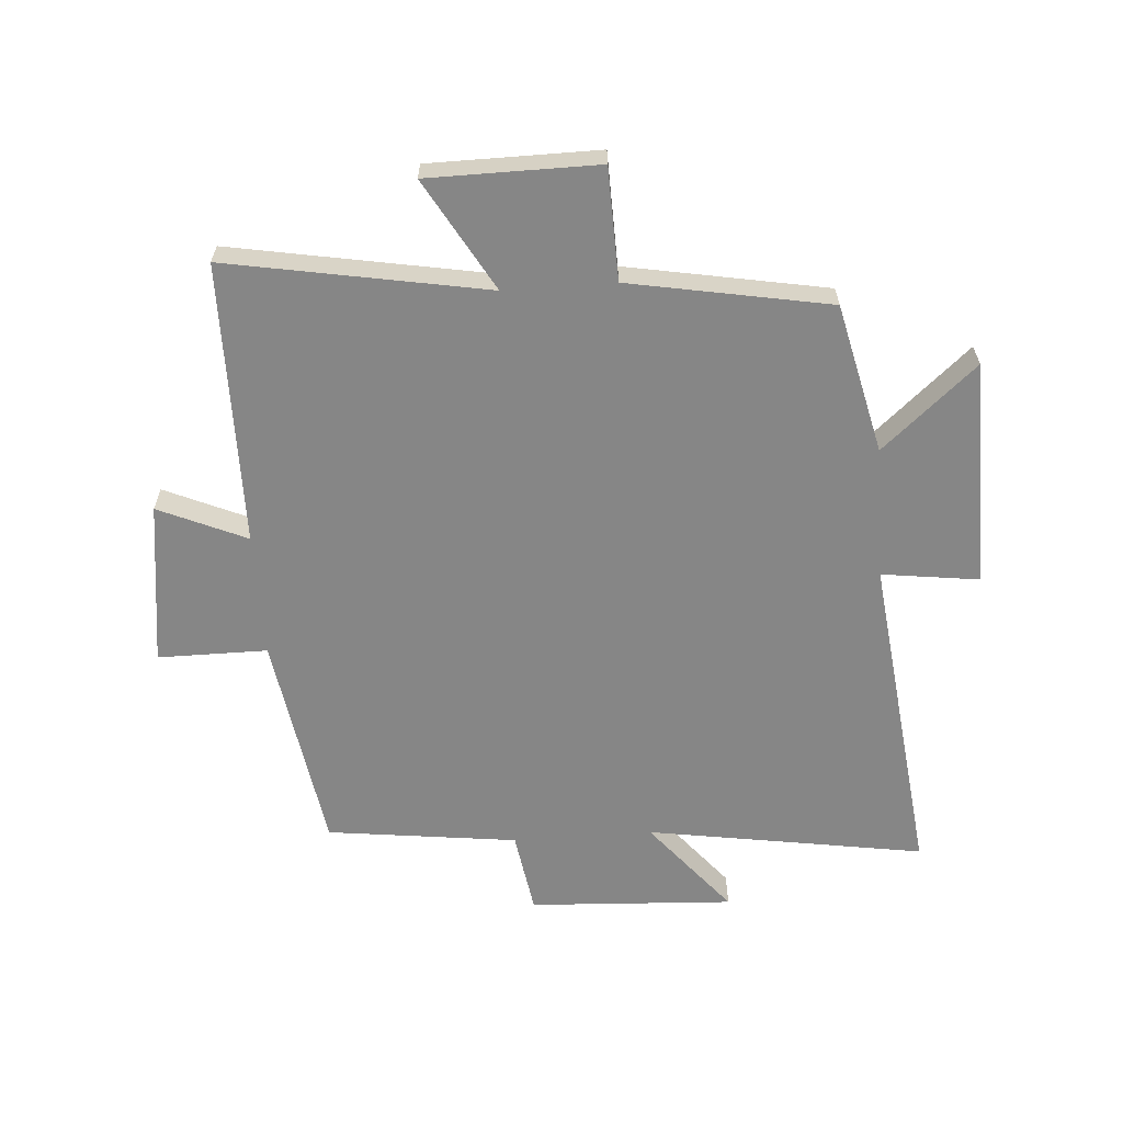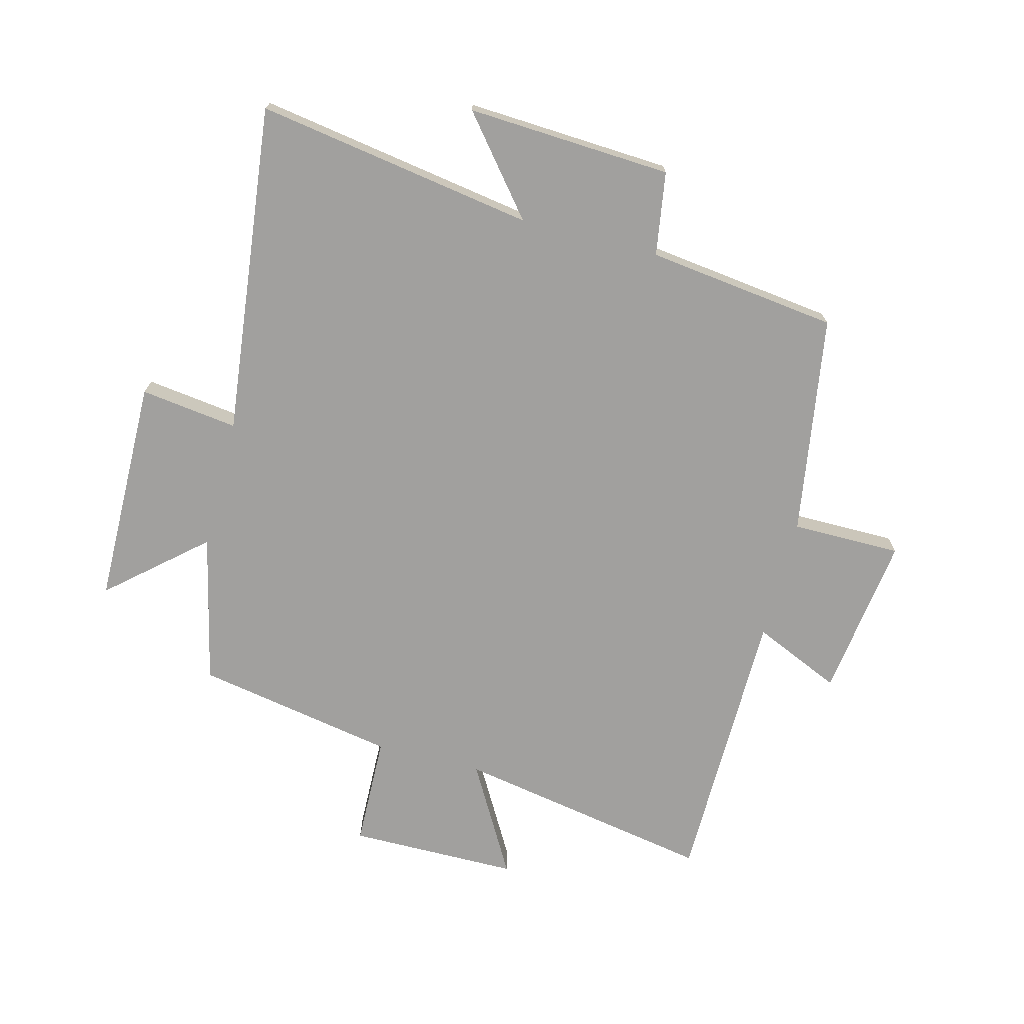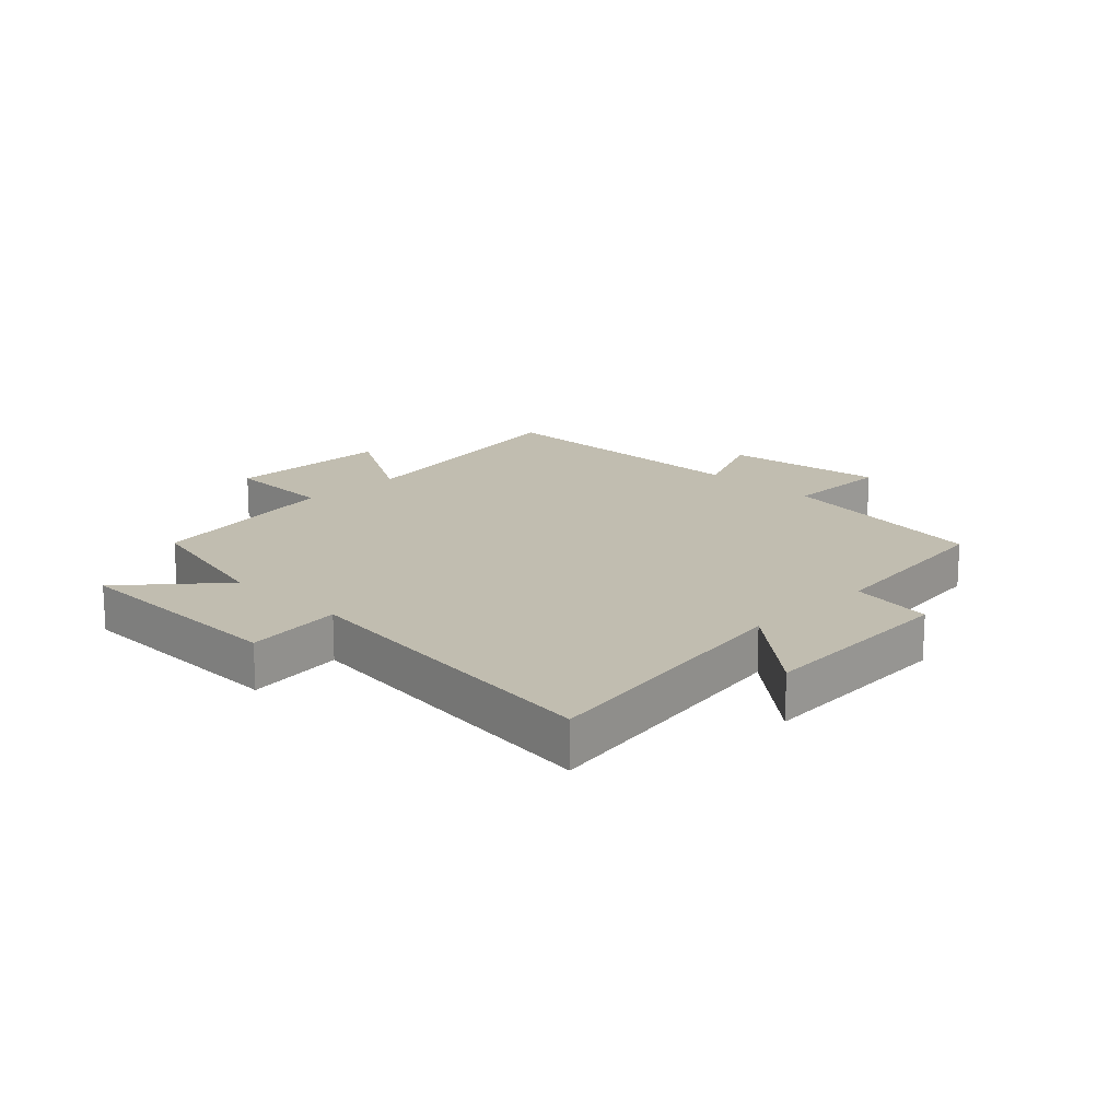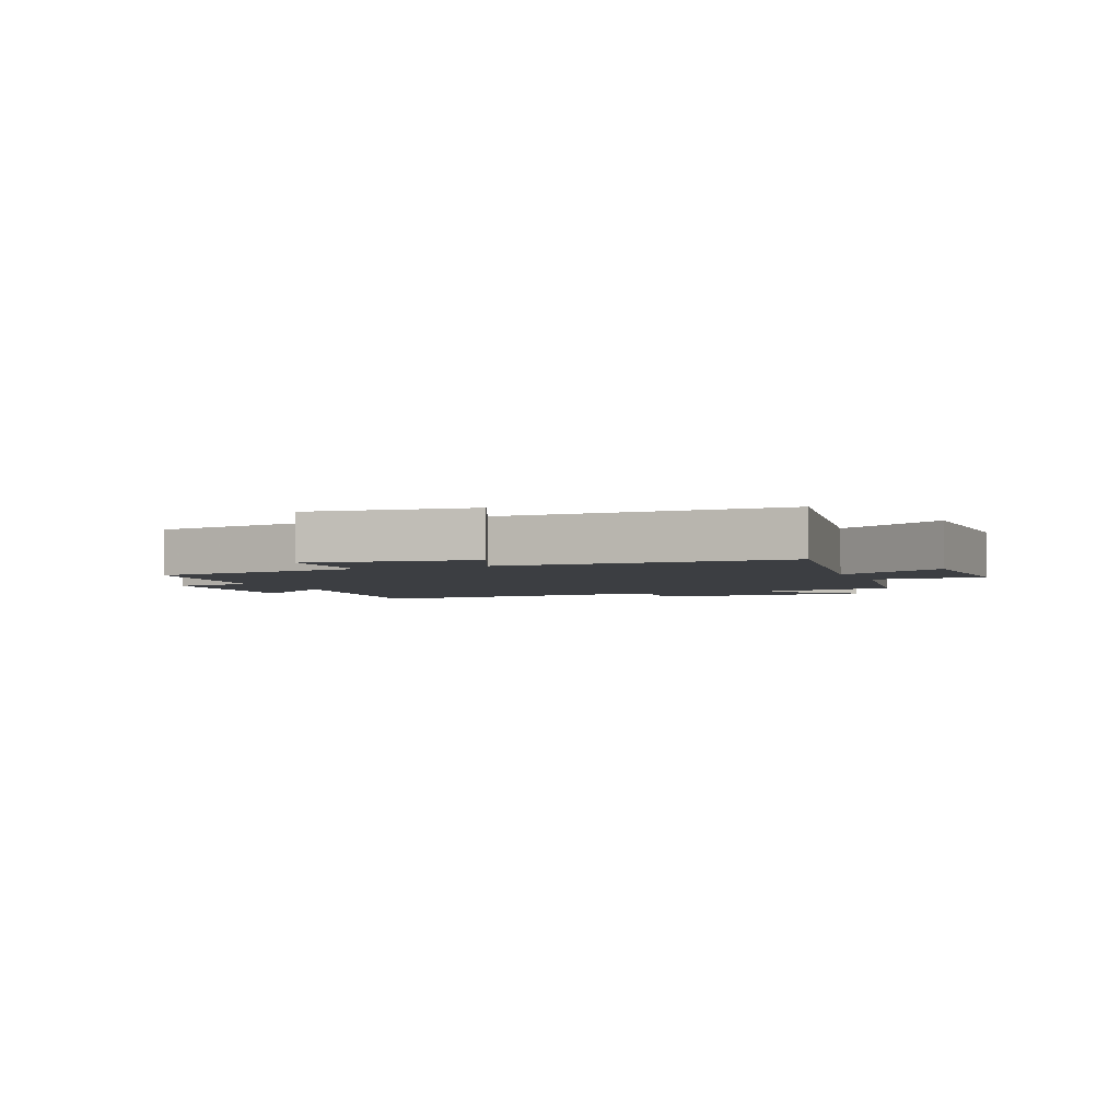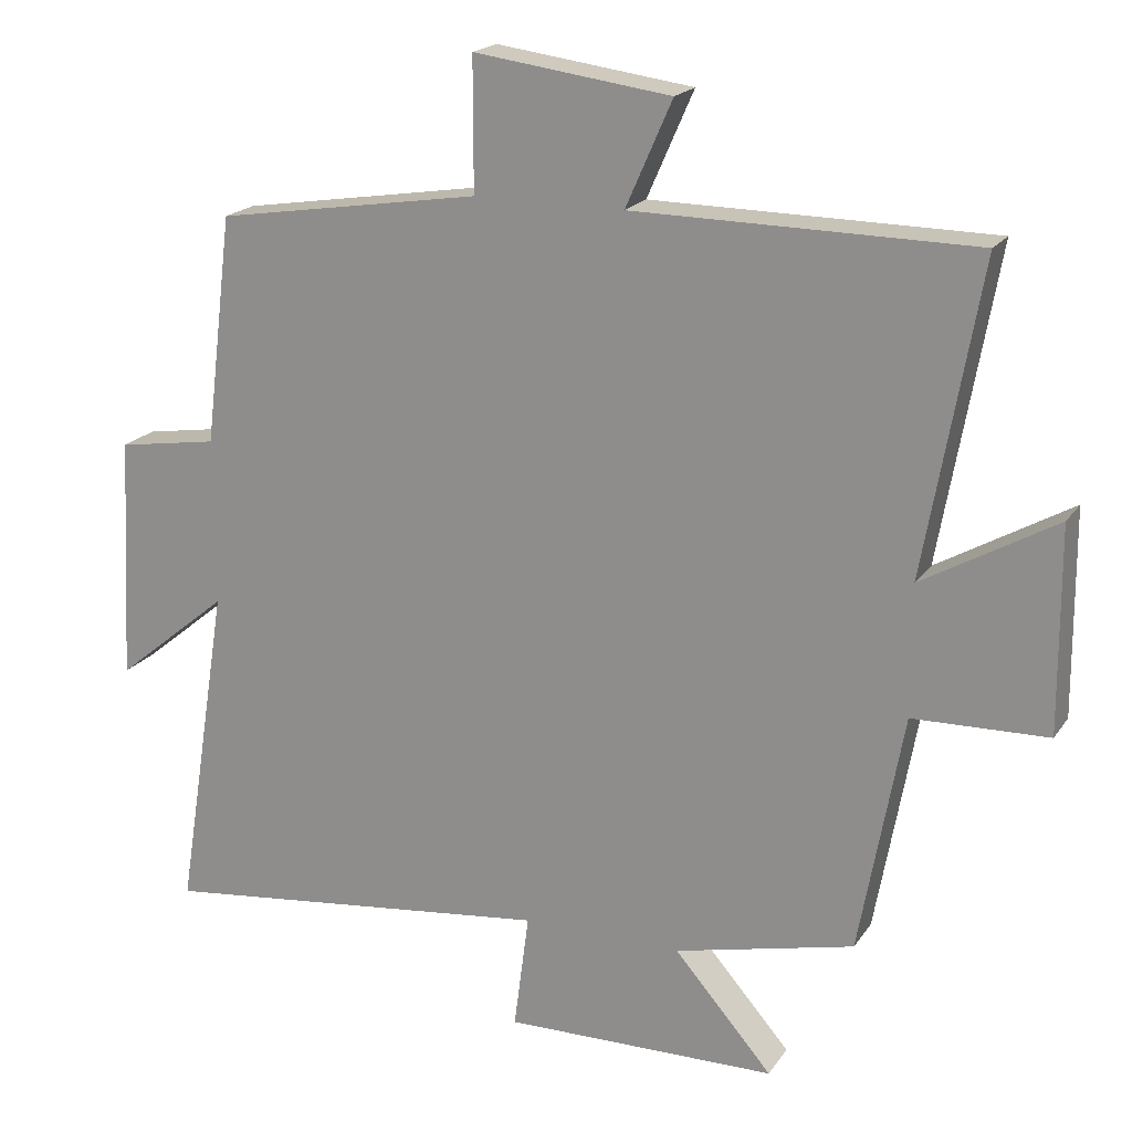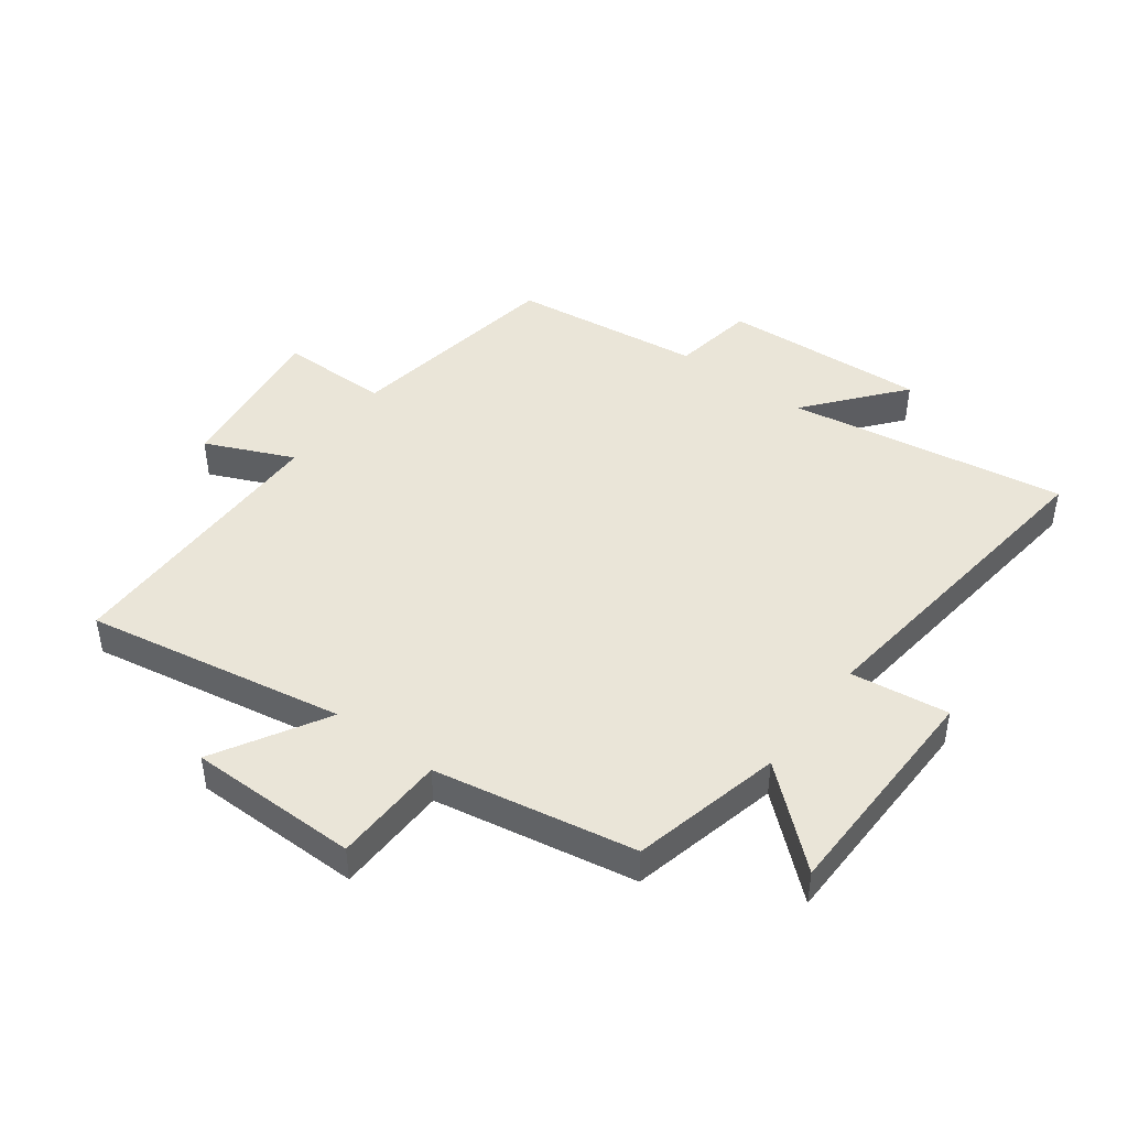
<metadata>
{"format":"obj","ext":"obj","renderer":"f3d","projection":"perspective","resolution":1024,"background":"white","views":[{"elev":-62.1,"azim":94.1,"up":"+Y"},{"elev":-71.8,"azim":-104.6,"up":"+Y"},{"elev":16.7,"azim":-135.2,"up":"+Y"},{"elev":-3.1,"azim":22.7,"up":"+Y"},{"elev":19.4,"azim":24.1,"up":"+Z"},{"elev":44.7,"azim":126.7,"up":"+Y"}]}
</metadata>
<code>
v -0.461 0.07 0.442
v -0.097 0.07 0.5
v -0.097 0.07 0.681
v 0.173 0.07 0.645
v 0.109 0.07 0.5
v 0.576 0.07 0.496
v 0.5 0.07 0.069
v 0.683 0.07 0.174
v 0.685 0.07 -0.106
v 0.5 0.07 -0.111
v 0.44 0.07 -0.442
v 0.193 0.07 -0.5
v 0.328 0.07 -0.655
v -0.048 0.07 -0.661
v -0.027 0.07 -0.5
v -0.573 0.07 -0.564
v -0.5 0.07 -0.105
v -0.656 0.07 -0.233
v -0.638 0.07 0.105
v -0.5 0.07 0.127
v -0.461 0 0.442
v -0.097 0 0.5
v -0.097 0 0.681
v 0.173 0 0.645
v 0.109 0 0.5
v 0.576 0 0.496
v 0.5 0 0.069
v 0.683 0 0.174
v 0.685 0 -0.106
v 0.5 0 -0.111
v 0.44 0 -0.442
v 0.193 0 -0.5
v 0.328 0 -0.655
v -0.048 0 -0.661
v -0.027 0 -0.5
v -0.573 0 -0.564
v -0.5 0 -0.105
v -0.656 0 -0.233
v -0.638 0 0.105
v -0.5 0 0.127
f 17 18 19 20
f 17 20 1 2
f 15 16 17 2
f 12 13 14 15
f 15 2 3
f 12 15 3
f 11 12 3
f 10 11 3
f 7 8 9 10
f 7 10 3
f 5 6 7
f 5 7 3
f 3 4 5
f 40 39 38 37
f 22 21 40 37
f 22 37 36 35
f 35 34 33 32
f 23 22 35
f 23 35 32
f 23 32 31
f 23 31 30
f 30 29 28 27
f 23 30 27
f 27 26 25
f 23 27 25
f 25 24 23
f 1 21 22 2
f 2 22 23 3
f 3 23 24 4
f 4 24 25 5
f 5 25 26 6
f 6 26 27 7
f 7 27 28 8
f 8 28 29 9
f 9 29 30 10
f 10 30 31 11
f 11 31 32 12
f 12 32 33 13
f 13 33 34 14
f 14 34 35 15
f 15 35 36 16
f 16 36 37 17
f 17 37 38 18
f 18 38 39 19
f 19 39 40 20
f 20 40 21 1

</code>
